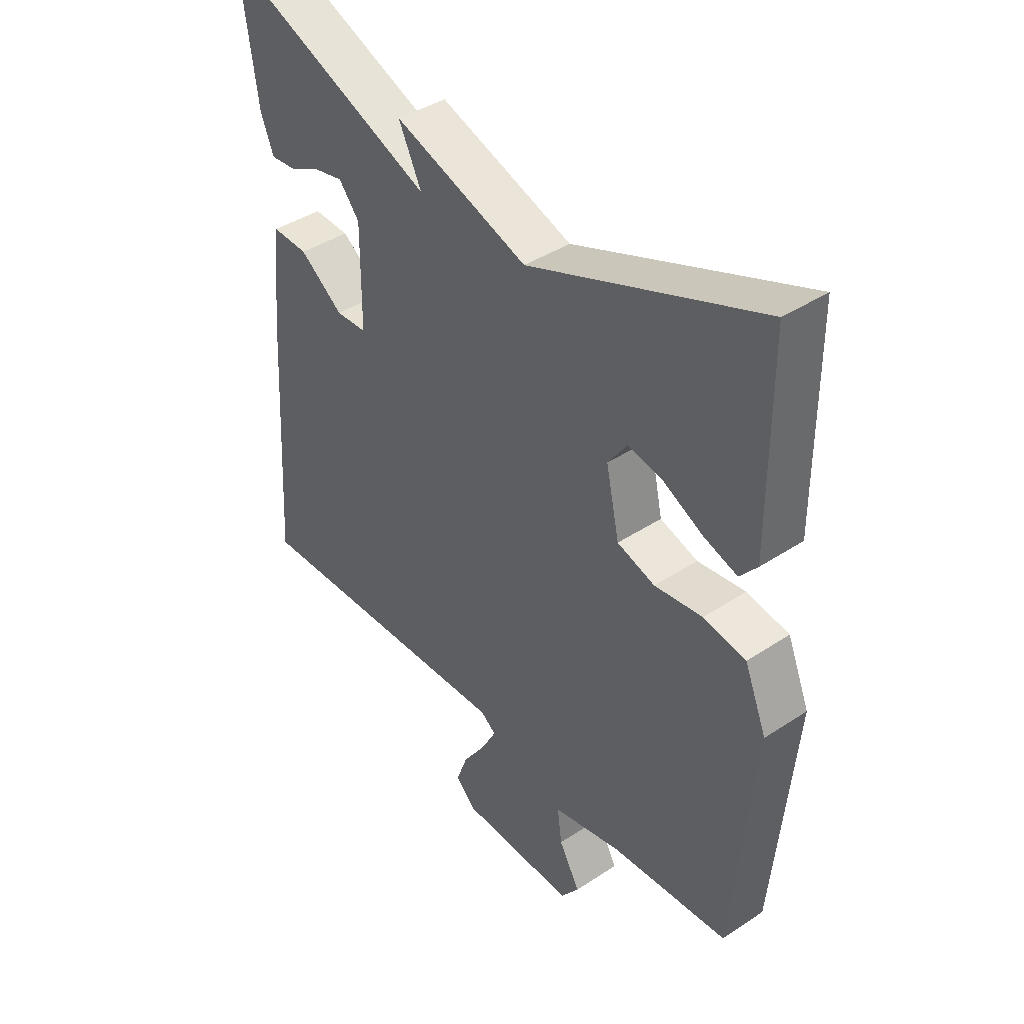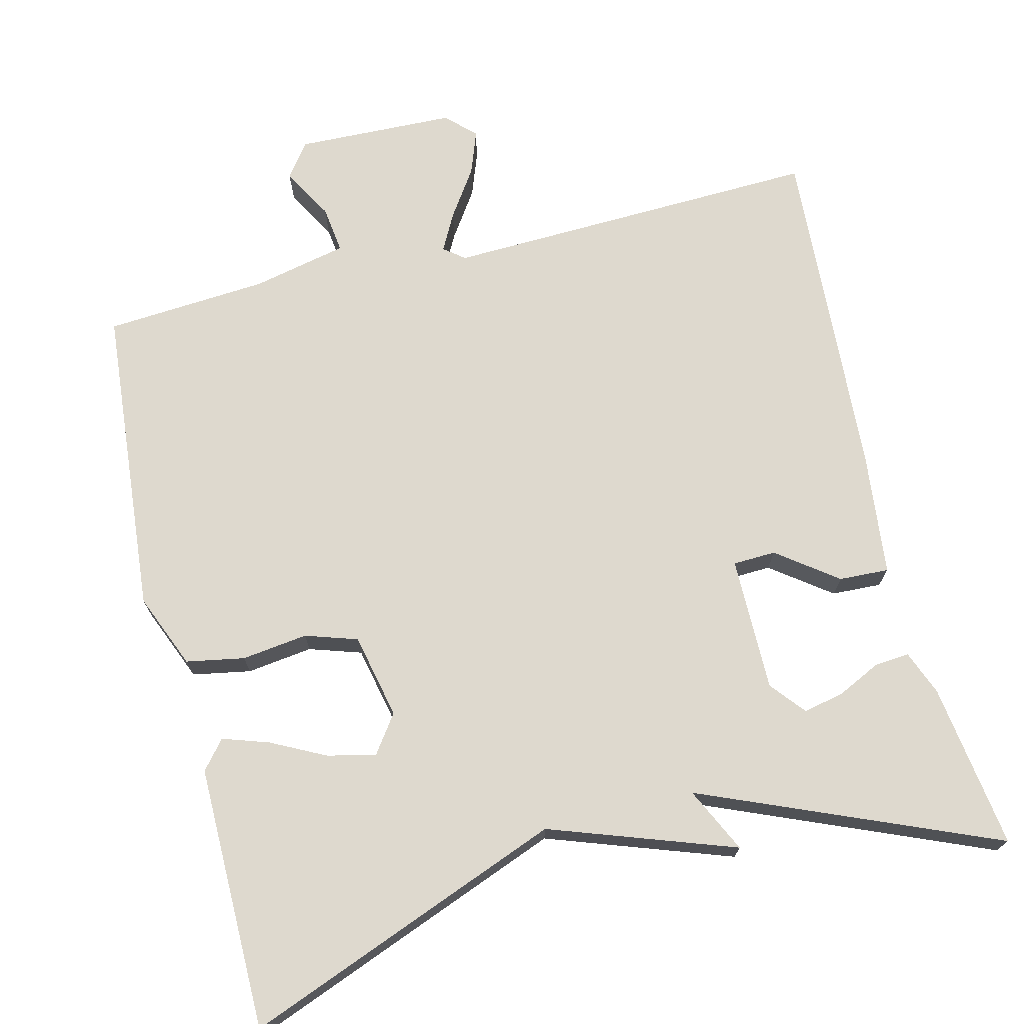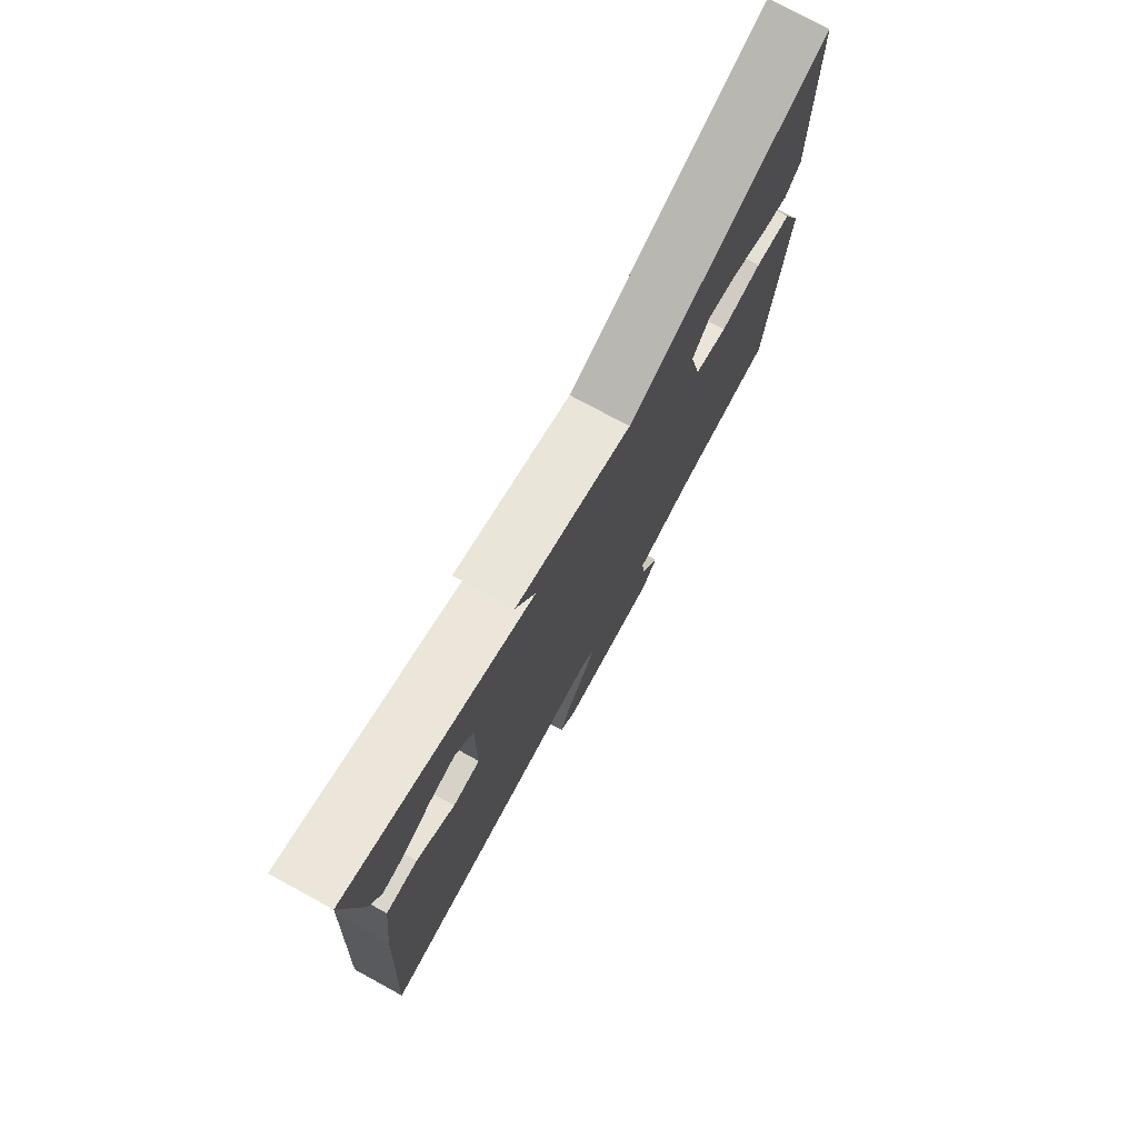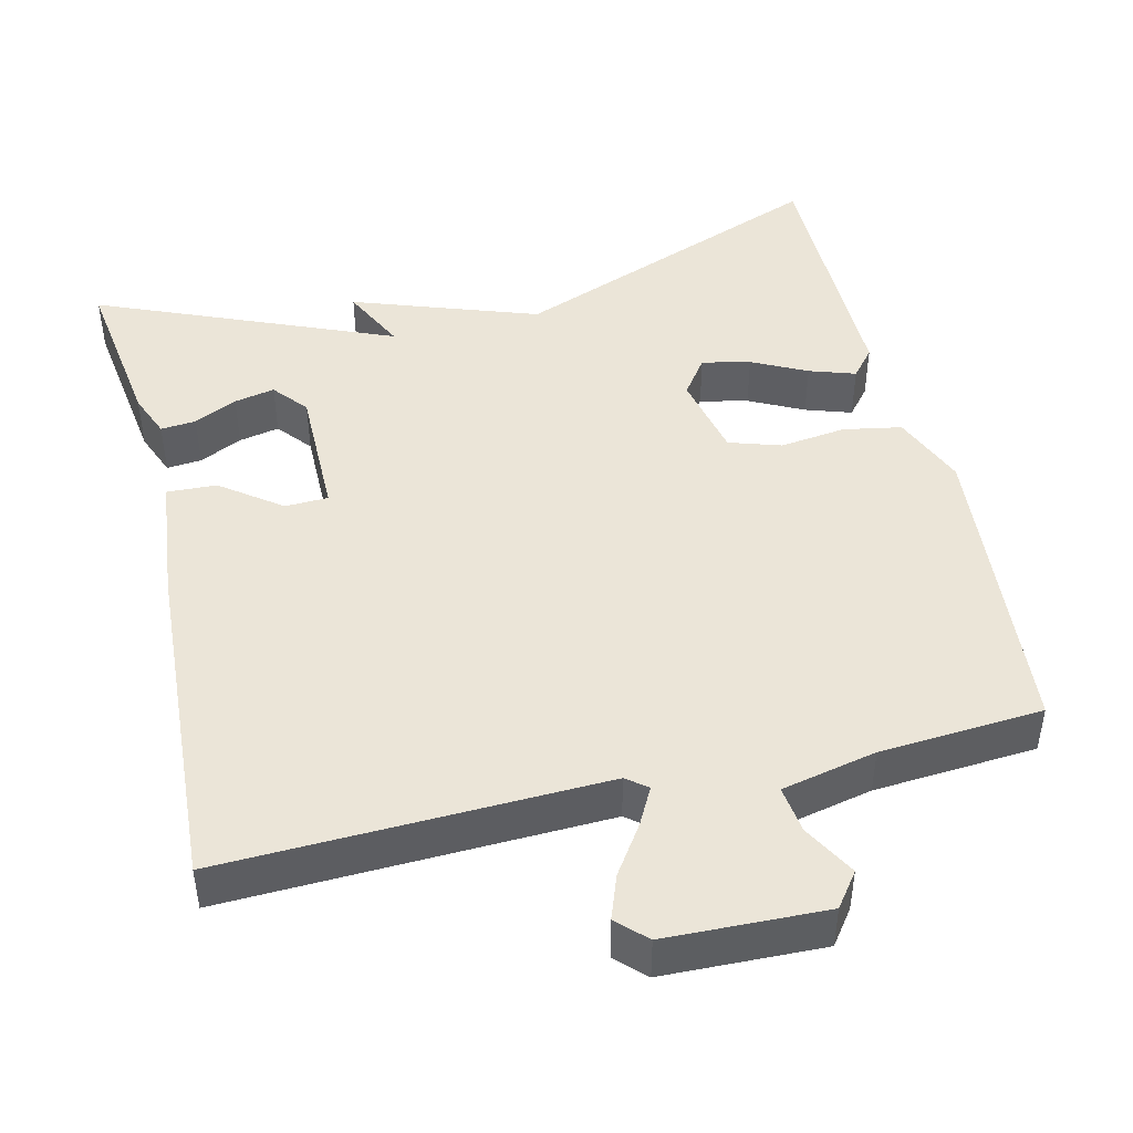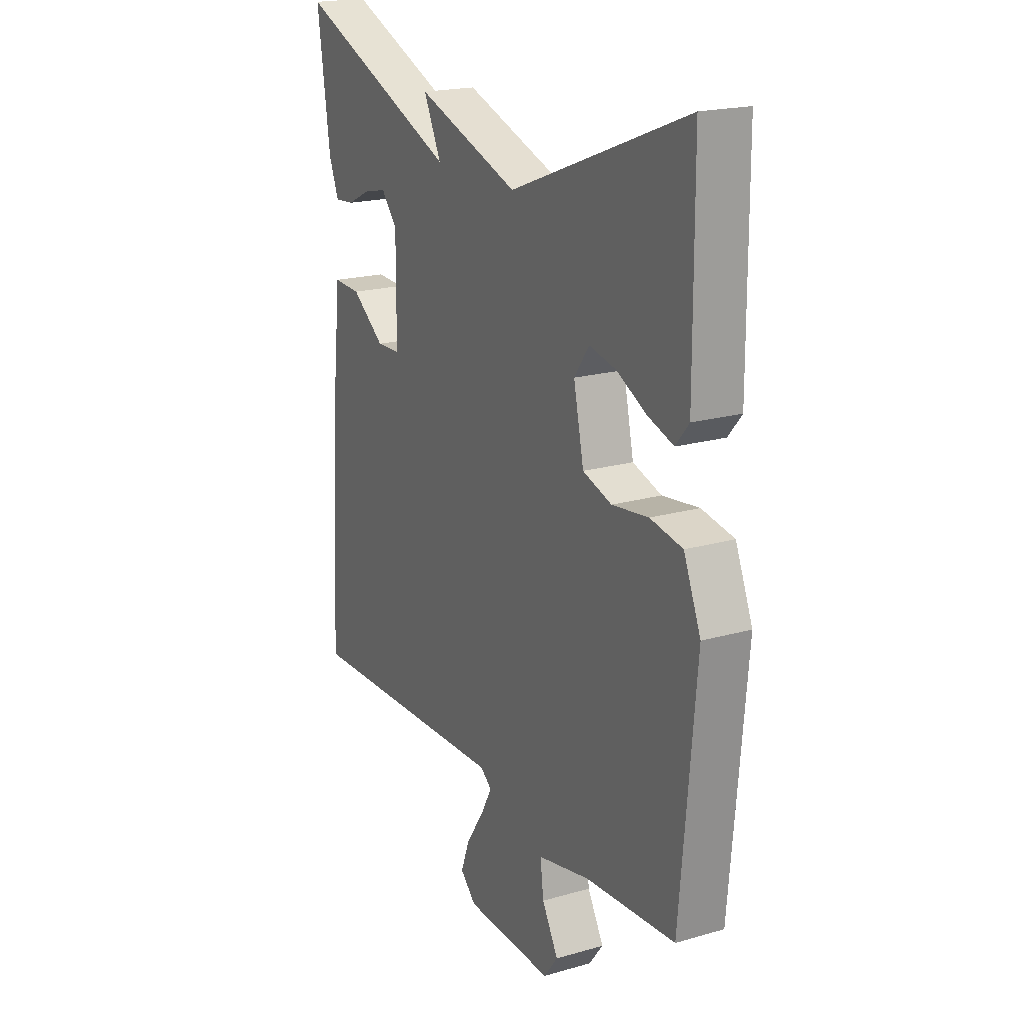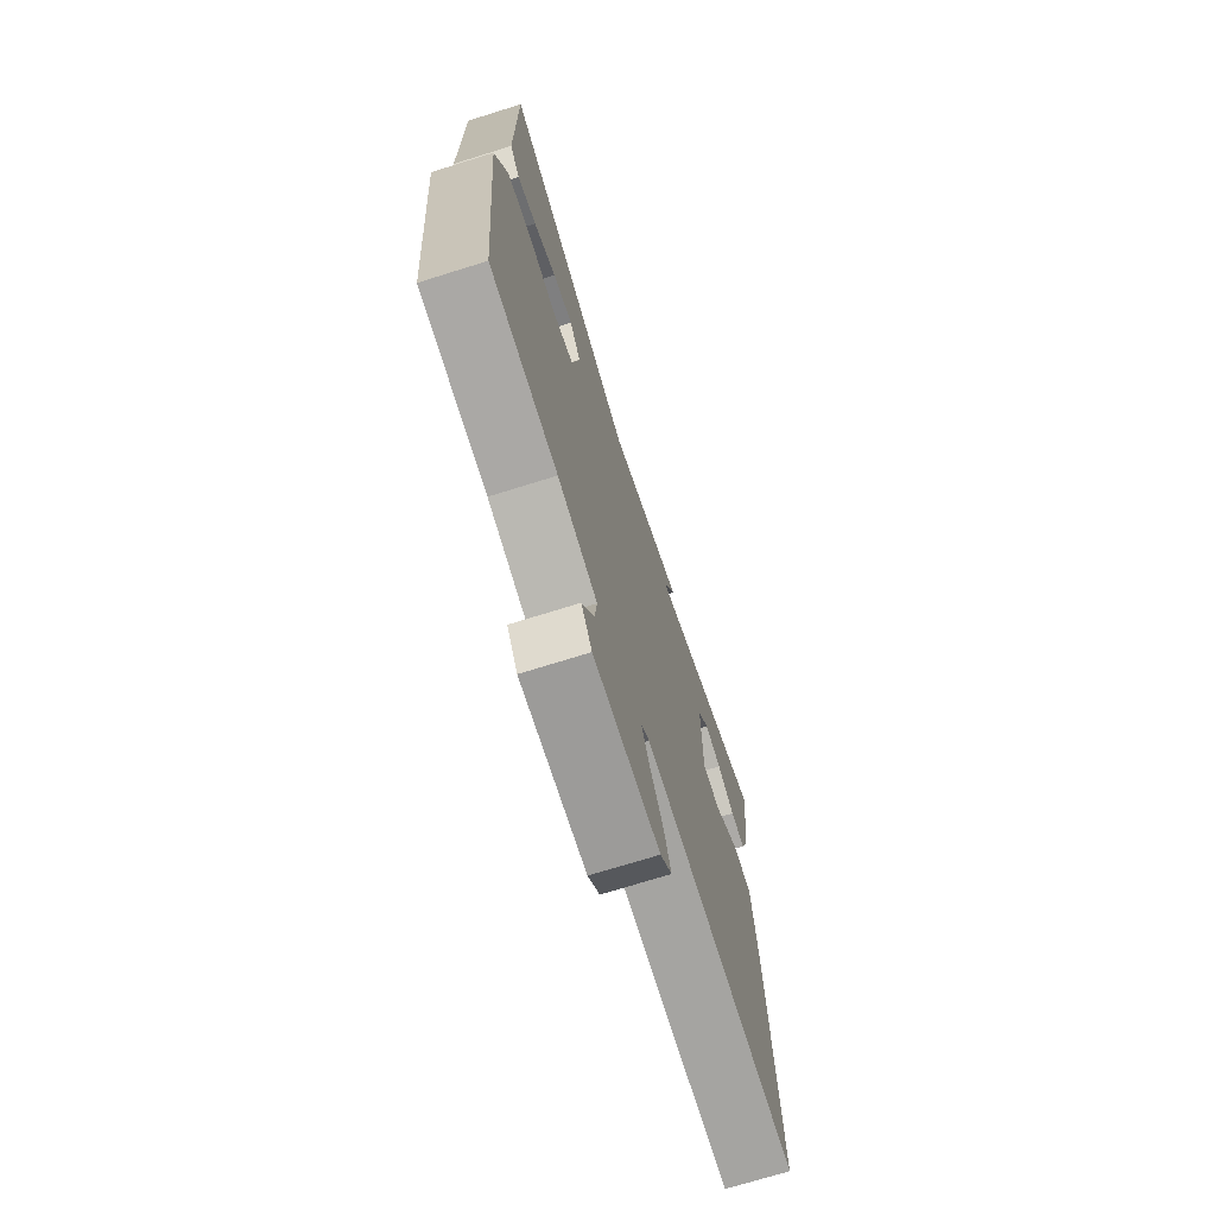
<metadata>
{"format":"obj","ext":"obj","renderer":"f3d","projection":"perspective","resolution":1024,"background":"white","views":[{"elev":40.9,"azim":-128.9,"up":"+Z"},{"elev":71.5,"azim":-13.9,"up":"+Y"},{"elev":76.2,"azim":118.5,"up":"+Z"},{"elev":45.7,"azim":166.5,"up":"+Y"},{"elev":19.7,"azim":-118.1,"up":"+Z"},{"elev":-71.5,"azim":-72.6,"up":"+Z"}]}
</metadata>
<code>
v -0.5 0.07 -0.5
v -0.536 0.07 -0.093
v -0.496 0.07 0.004
v -0.42 0.07 0.018
v -0.334 0.07 0.007
v -0.266 0.07 0.029
v -0.242 0.07 0.14
v -0.277 0.07 0.189
v -0.34 0.07 0.175
v -0.411 0.07 0.139
v -0.471 0.07 0.119
v -0.502 0.07 0.156
v -0.5 0.07 0.5
v -0.084 0.07 0.339
v 0.157 0.07 0.424
v 0.116 0.07 0.339
v 0.5 0.07 0.5
v 0.47 0.07 0.285
v 0.447 0.07 0.227
v 0.401 0.07 0.231
v 0.345 0.07 0.258
v 0.292 0.07 0.269
v 0.255 0.07 0.224
v 0.256 0.07 0.048
v 0.312 0.07 0.046
v 0.39 0.07 0.104
v 0.455 0.07 0.107
v 0.473 0.07 -0.057
v 0.5 0.07 -0.5
v 0.006 0.07 -0.484
v -0.021 0.07 -0.505
v 0.005 0.07 -0.554
v 0.047 0.07 -0.616
v 0.068 0.07 -0.673
v 0.031 0.07 -0.709
v -0.177 0.07 -0.716
v -0.21 0.07 -0.672
v -0.172 0.07 -0.604
v -0.164 0.07 -0.542
v -0.288 0.07 -0.515
v -0.5 0 -0.5
v -0.536 0 -0.093
v -0.496 0 0.004
v -0.42 0 0.018
v -0.334 0 0.007
v -0.266 0 0.029
v -0.242 0 0.14
v -0.277 0 0.189
v -0.34 0 0.175
v -0.411 0 0.139
v -0.471 0 0.119
v -0.502 0 0.156
v -0.5 0 0.5
v -0.084 0 0.339
v 0.157 0 0.424
v 0.116 0 0.339
v 0.5 0 0.5
v 0.47 0 0.285
v 0.447 0 0.227
v 0.401 0 0.231
v 0.345 0 0.258
v 0.292 0 0.269
v 0.255 0 0.224
v 0.256 0 0.048
v 0.312 0 0.046
v 0.39 0 0.104
v 0.455 0 0.107
v 0.473 0 -0.057
v 0.5 0 -0.5
v 0.006 0 -0.484
v -0.021 0 -0.505
v 0.005 0 -0.554
v 0.047 0 -0.616
v 0.068 0 -0.673
v 0.031 0 -0.709
v -0.177 0 -0.716
v -0.21 0 -0.672
v -0.172 0 -0.604
v -0.164 0 -0.542
v -0.288 0 -0.515
f 36 37 38
f 35 36 38
f 34 35 38
f 33 34 38
f 32 33 38
f 31 32 38 39
f 30 31 39 40
f 28 29 30
f 27 28 30
f 26 27 30
f 25 26 30
f 40 1 2
f 30 40 2
f 25 30 2
f 24 25 2
f 19 20 21
f 18 19 21
f 17 18 21
f 16 17 21 22
f 14 15 16
f 14 16 22 23
f 12 13 14
f 11 12 14
f 10 11 14
f 9 10 14
f 8 9 14
f 14 23 24
f 8 14 24
f 7 8 24
f 2 3 4 5
f 2 5 6
f 24 2 6
f 6 7 24
f 78 77 76
f 78 76 75
f 78 75 74
f 78 74 73
f 78 73 72
f 79 78 72 71
f 80 79 71 70
f 70 69 68
f 70 68 67
f 70 67 66
f 70 66 65
f 42 41 80
f 42 80 70
f 42 70 65
f 42 65 64
f 61 60 59
f 61 59 58
f 61 58 57
f 62 61 57 56
f 56 55 54
f 63 62 56 54
f 54 53 52
f 54 52 51
f 54 51 50
f 54 50 49
f 54 49 48
f 64 63 54
f 64 54 48
f 64 48 47
f 45 44 43 42
f 46 45 42
f 46 42 64
f 64 47 46
f 1 41 42 2
f 2 42 43 3
f 3 43 44 4
f 4 44 45 5
f 5 45 46 6
f 6 46 47 7
f 7 47 48 8
f 8 48 49 9
f 9 49 50 10
f 10 50 51 11
f 11 51 52 12
f 12 52 53 13
f 13 53 54 14
f 14 54 55 15
f 15 55 56 16
f 16 56 57 17
f 17 57 58 18
f 18 58 59 19
f 19 59 60 20
f 20 60 61 21
f 21 61 62 22
f 22 62 63 23
f 23 63 64 24
f 24 64 65 25
f 25 65 66 26
f 26 66 67 27
f 27 67 68 28
f 28 68 69 29
f 29 69 70 30
f 30 70 71 31
f 31 71 72 32
f 32 72 73 33
f 33 73 74 34
f 34 74 75 35
f 35 75 76 36
f 36 76 77 37
f 37 77 78 38
f 38 78 79 39
f 39 79 80 40
f 40 80 41 1

</code>
